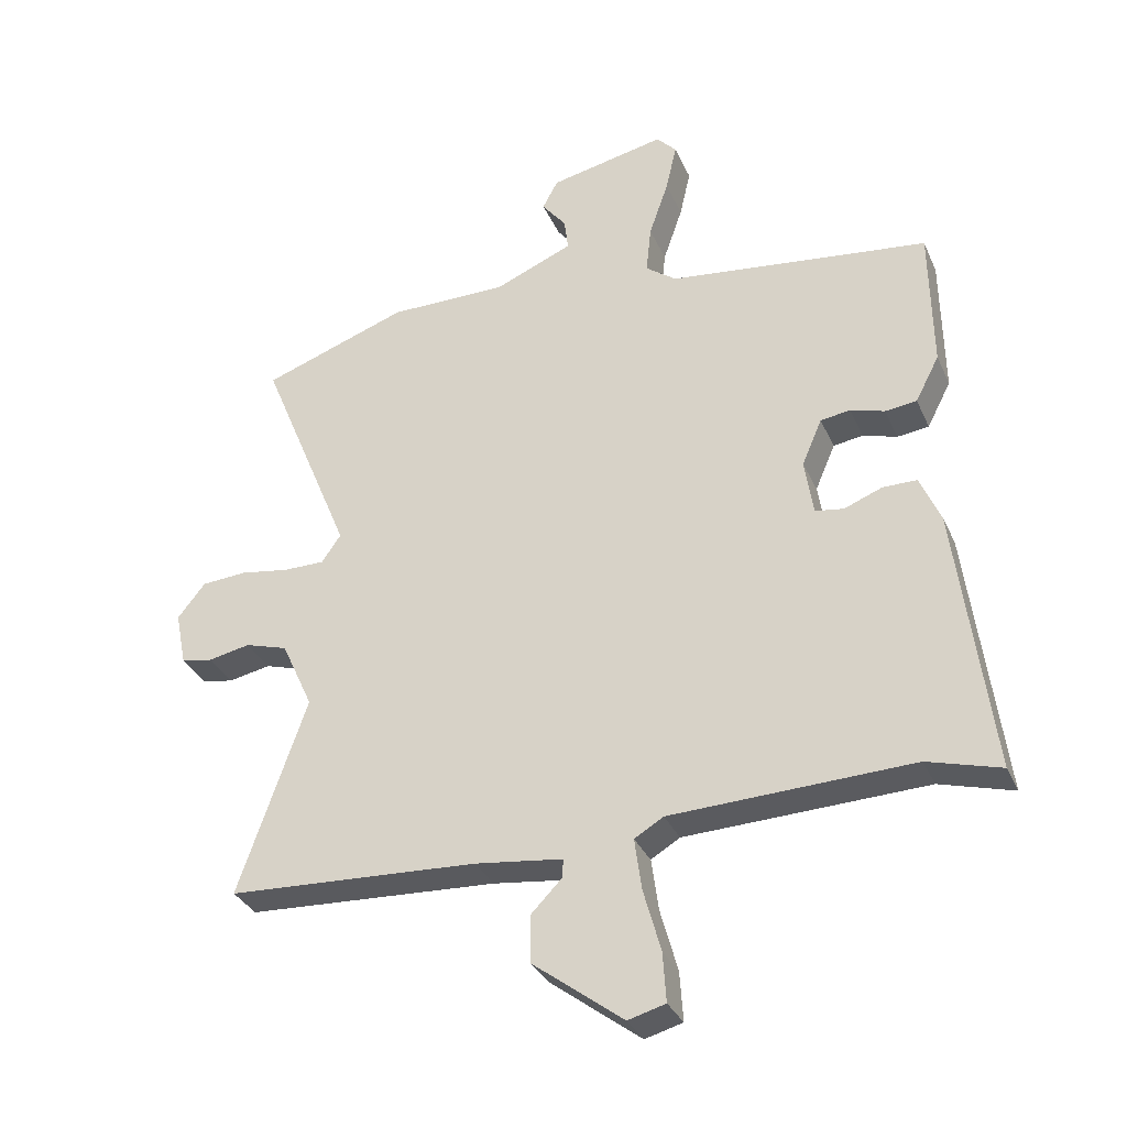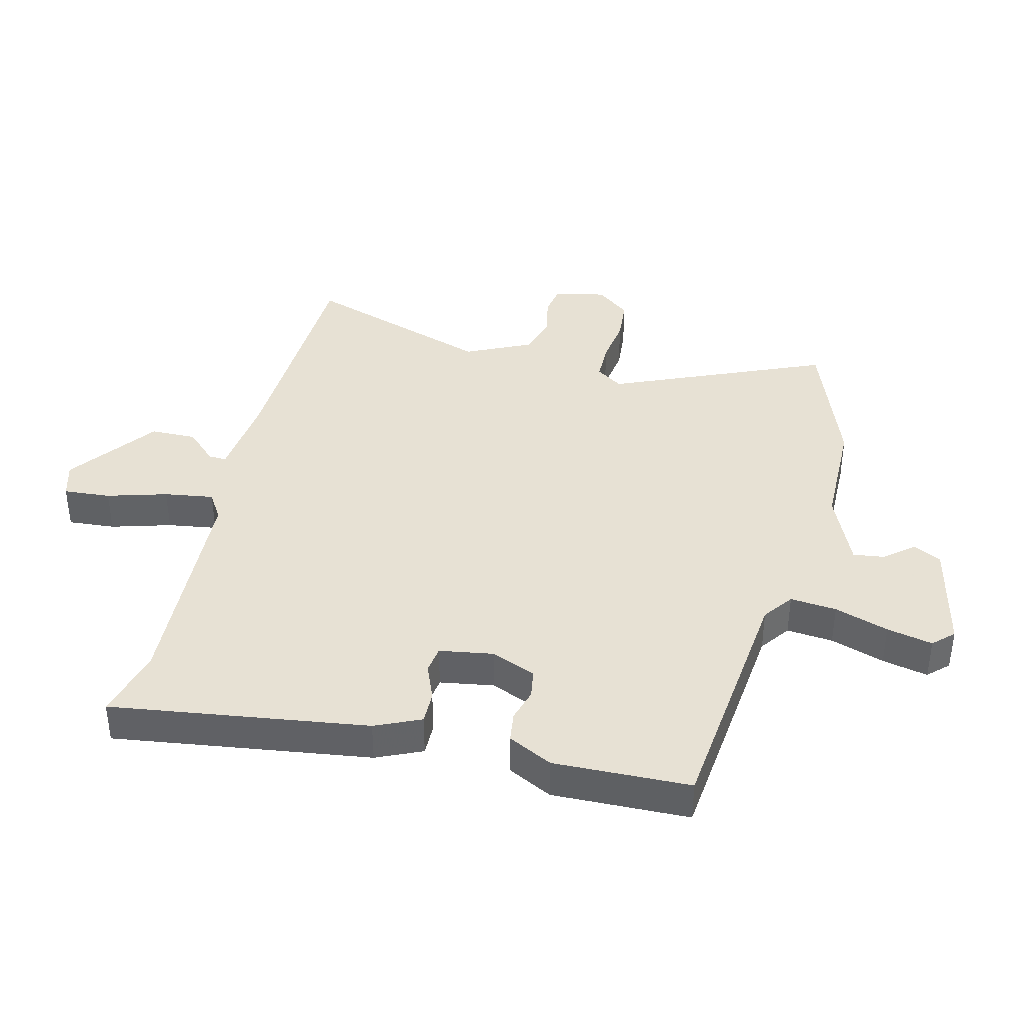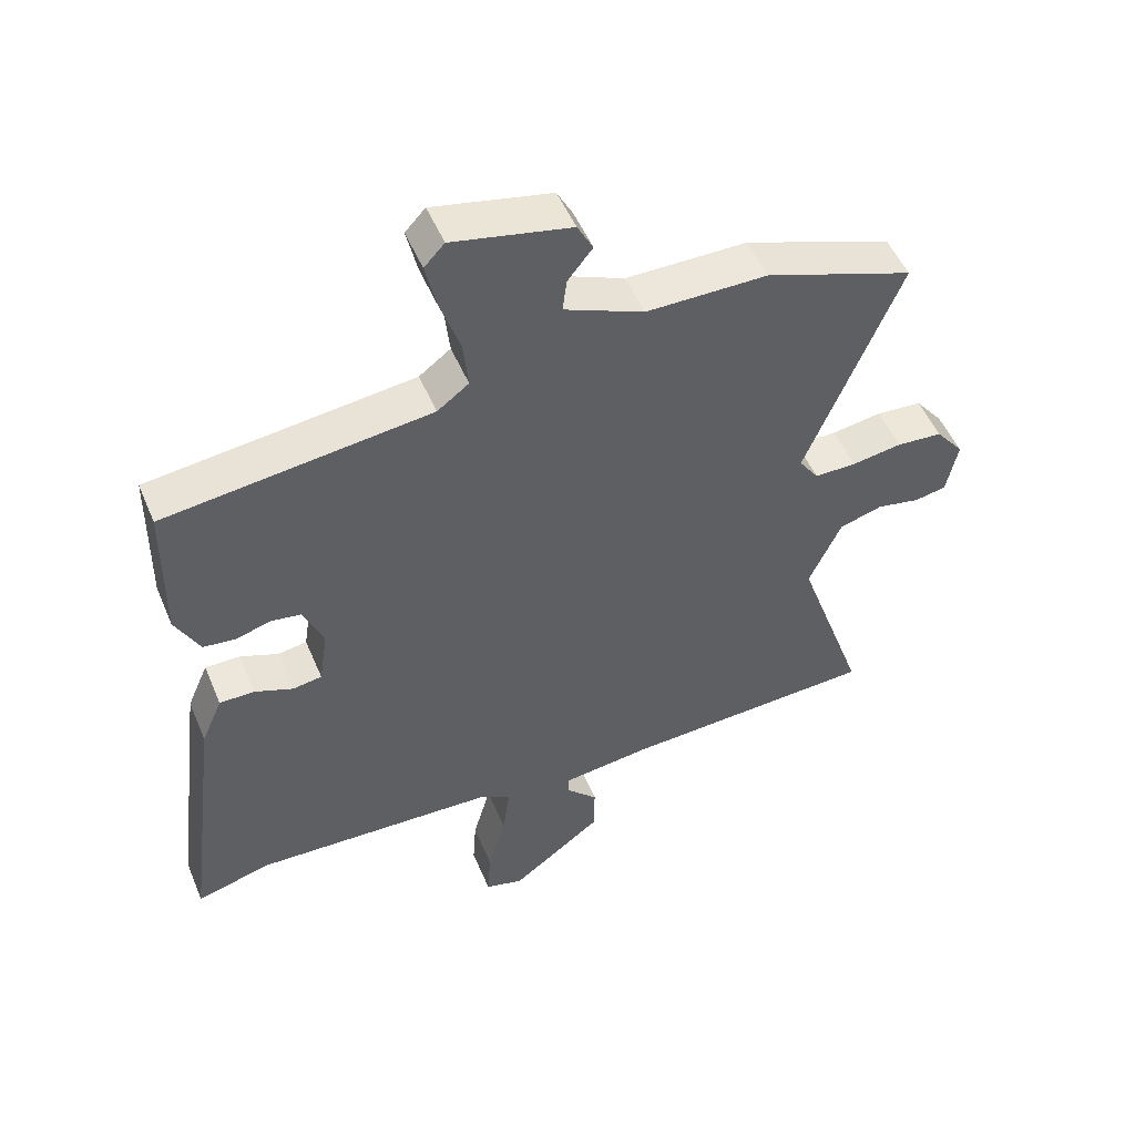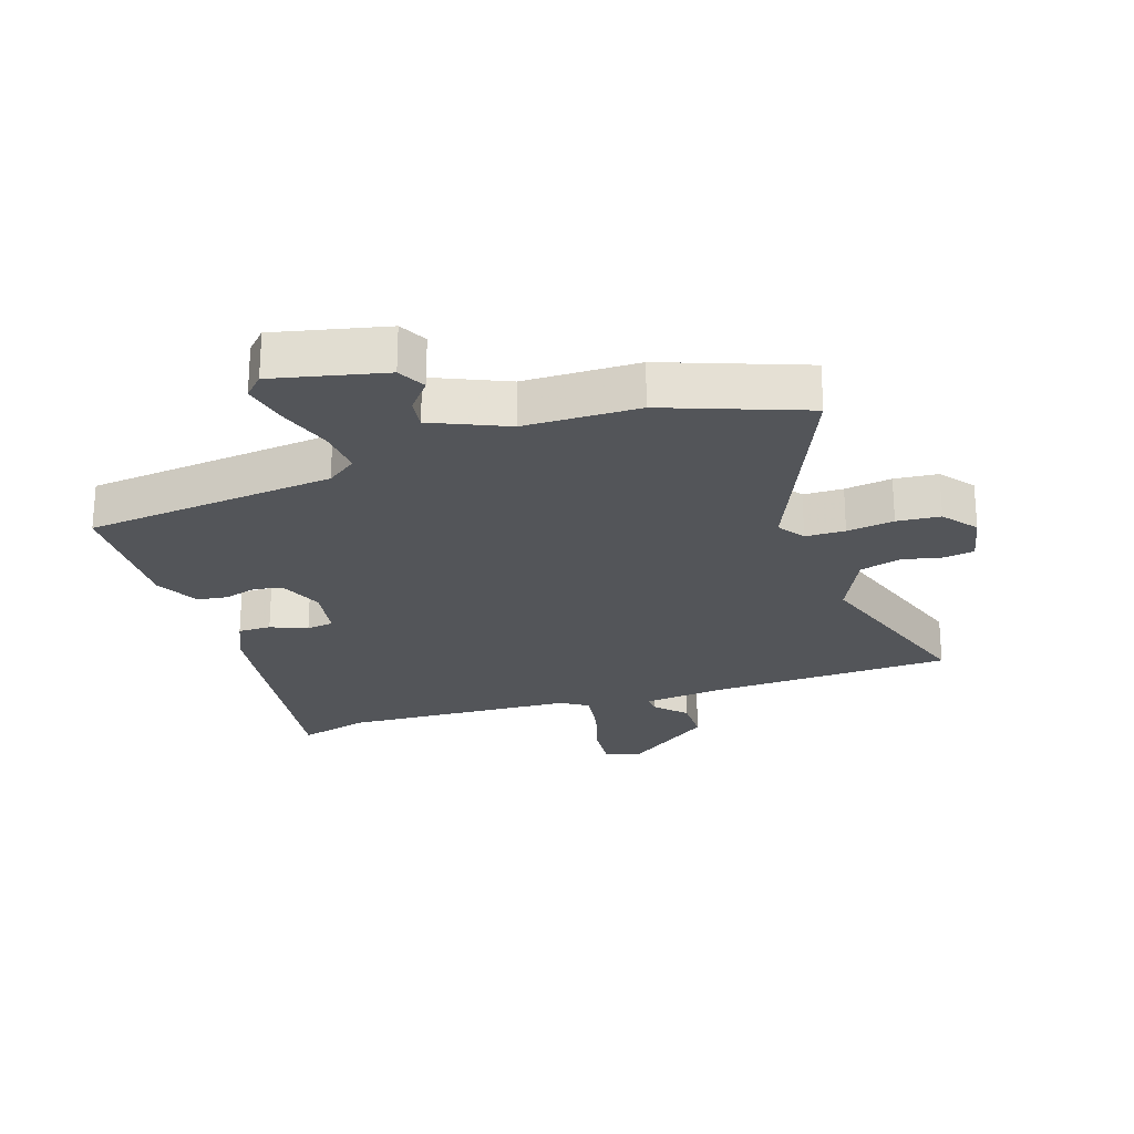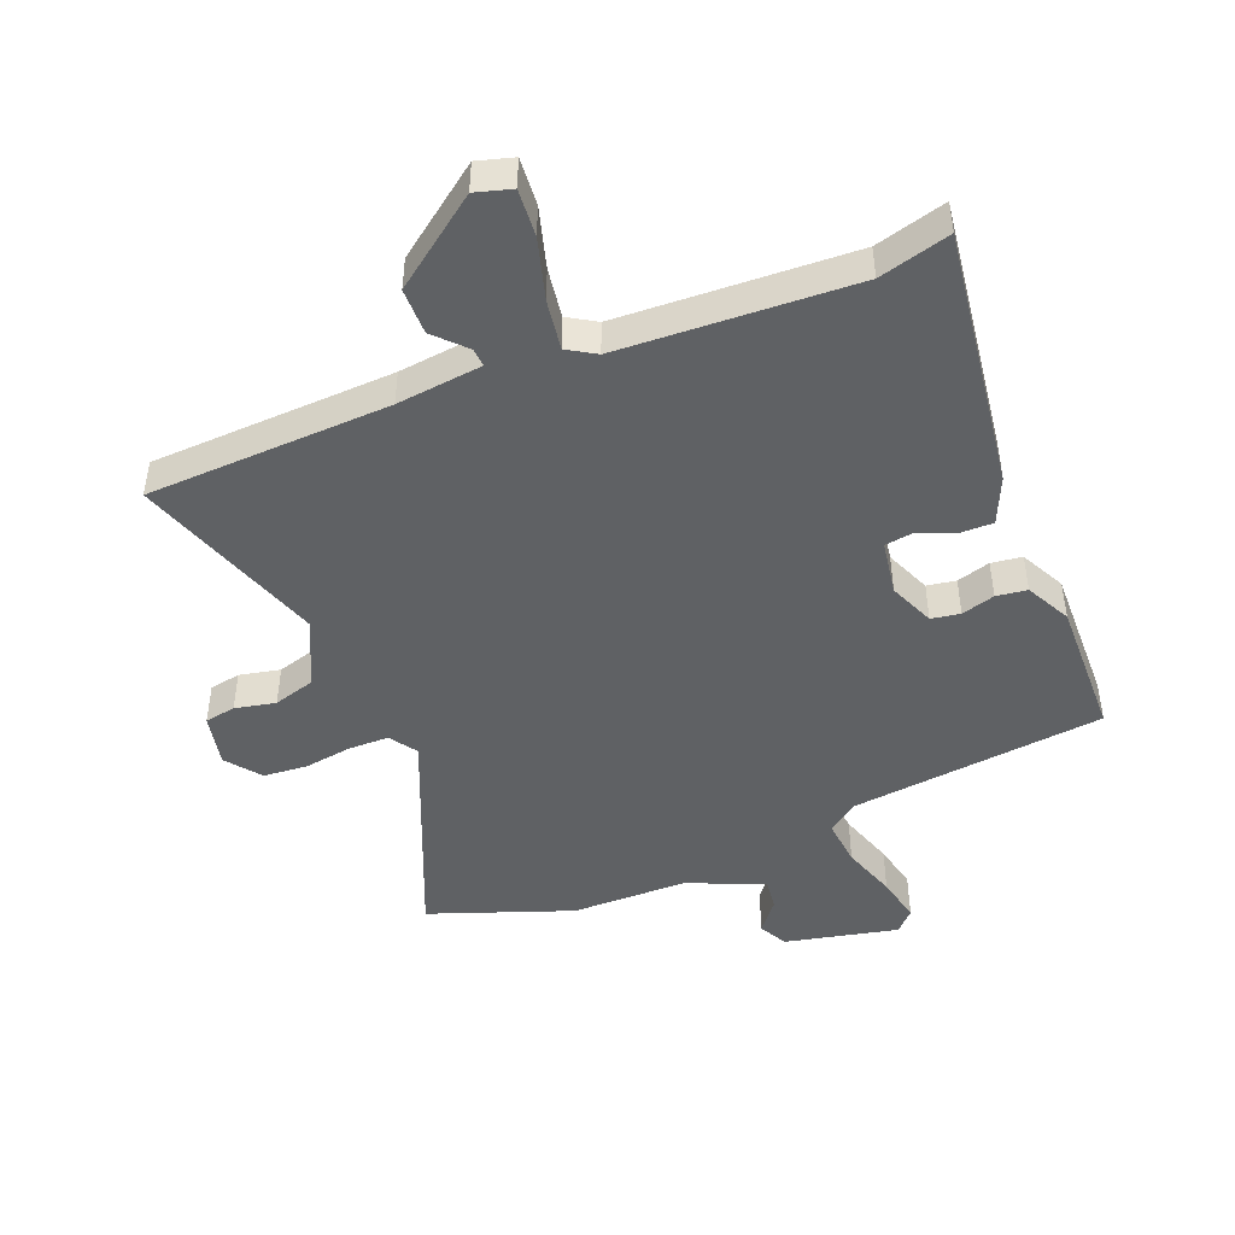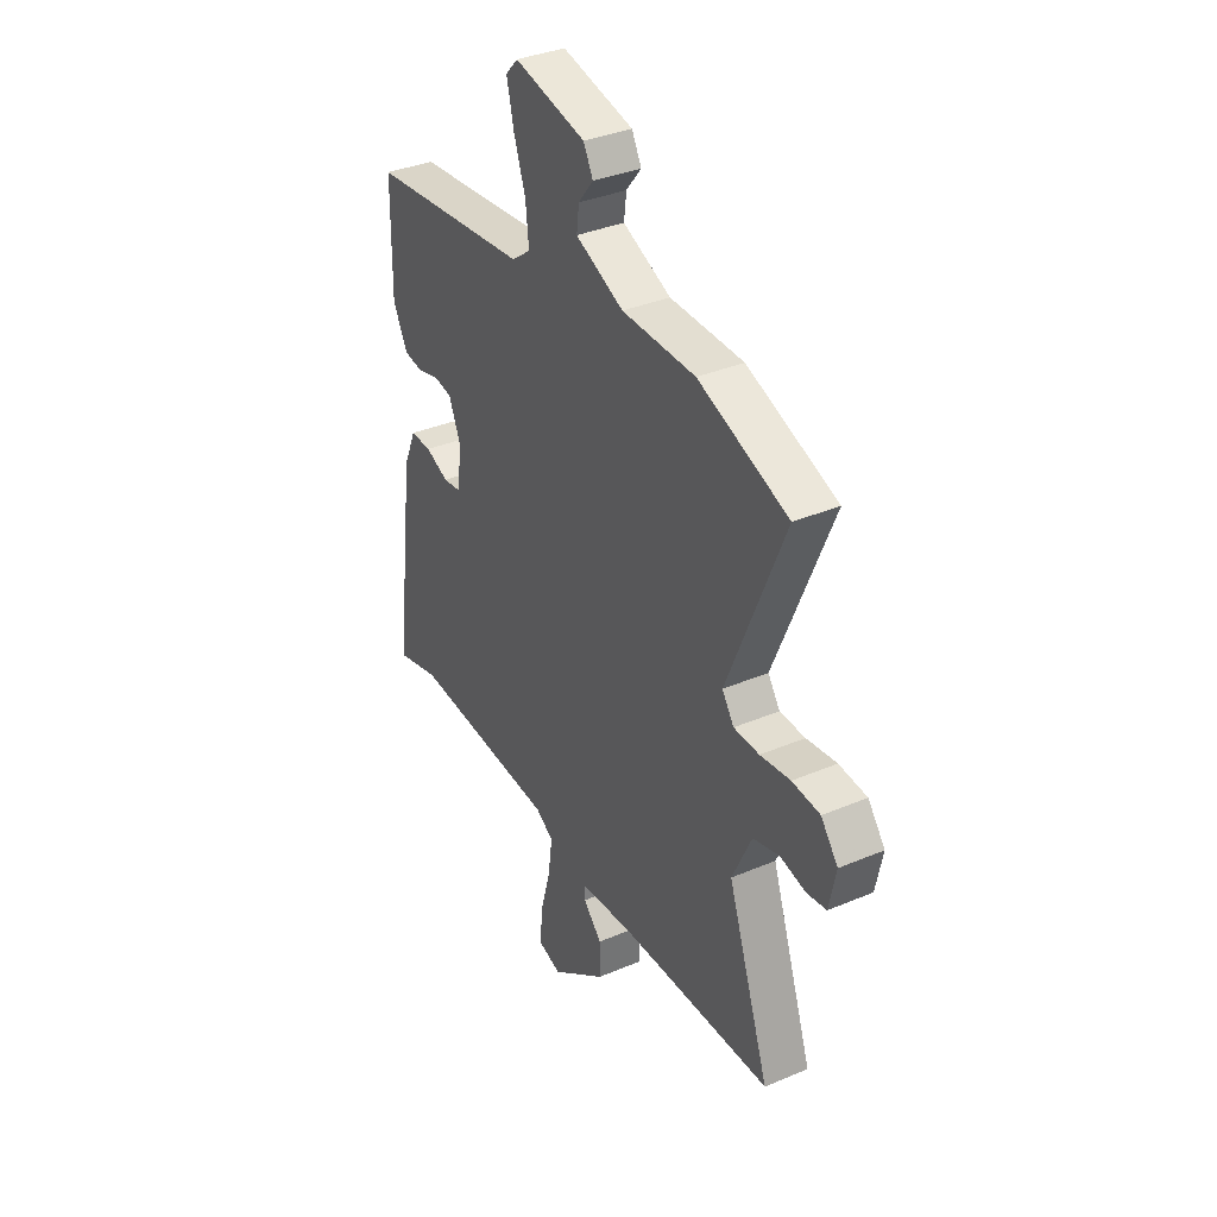
<metadata>
{"format":"obj","ext":"obj","renderer":"f3d","projection":"perspective","resolution":1024,"background":"white","views":[{"elev":-32.8,"azim":-158.7,"up":"+Z"},{"elev":39.4,"azim":-76.9,"up":"+Y"},{"elev":51.0,"azim":-22.4,"up":"+Z"},{"elev":-24.1,"azim":17.5,"up":"+Y"},{"elev":-46.6,"azim":-158.7,"up":"+Y"},{"elev":36.1,"azim":61.0,"up":"+Z"}]}
</metadata>
<code>
v -0.42 0.07 -0.477
v -0.533 0.07 -0.509
v -0.48 0.07 -0.093
v -0.448 0.07 -0.019
v -0.395 0.07 -0.019
v -0.336 0.07 -0.042
v -0.292 0.07 -0.035
v -0.279 0.07 0.052
v -0.31 0.07 0.124
v -0.356 0.07 0.131
v -0.409 0.07 0.115
v -0.458 0.07 0.121
v -0.495 0.07 0.192
v -0.492 0.07 0.413
v -0.088 0.07 0.462
v -0.04 0.07 0.498
v -0.048 0.07 0.573
v -0.078 0.07 0.66
v -0.095 0.07 0.734
v -0.064 0.07 0.767
v 0.116 0.07 0.729
v 0.14 0.07 0.684
v 0.102 0.07 0.636
v 0.096 0.07 0.586
v 0.217 0.07 0.535
v 0.402 0.07 0.535
v 0.628 0.07 0.455
v 0.485 0.07 0.108
v 0.515 0.07 0.065
v 0.579 0.07 0.065
v 0.655 0.07 0.077
v 0.725 0.07 0.072
v 0.768 0.07 0.018
v 0.751 0.07 -0.066
v 0.702 0.07 -0.075
v 0.637 0.07 -0.062
v 0.571 0.07 -0.082
v 0.522 0.07 -0.189
v 0.628 0.07 -0.493
v 0.355 0.07 -0.507
v 0.24 0.07 -0.513
v 0.104 0.07 -0.53
v 0.106 0.07 -0.559
v 0.153 0.07 -0.607
v 0.153 0.07 -0.681
v 0.013 0.07 -0.787
v -0.045 0.07 -0.771
v -0.04 0.07 -0.695
v -0.013 0.07 -0.598
v -0.002 0.07 -0.518
v -0.047 0.07 -0.491
v -0.42 0 -0.477
v -0.533 0 -0.509
v -0.48 0 -0.093
v -0.448 0 -0.019
v -0.395 0 -0.019
v -0.336 0 -0.042
v -0.292 0 -0.035
v -0.279 0 0.052
v -0.31 0 0.124
v -0.356 0 0.131
v -0.409 0 0.115
v -0.458 0 0.121
v -0.495 0 0.192
v -0.492 0 0.413
v -0.088 0 0.462
v -0.04 0 0.498
v -0.048 0 0.573
v -0.078 0 0.66
v -0.095 0 0.734
v -0.064 0 0.767
v 0.116 0 0.729
v 0.14 0 0.684
v 0.102 0 0.636
v 0.096 0 0.586
v 0.217 0 0.535
v 0.402 0 0.535
v 0.628 0 0.455
v 0.485 0 0.108
v 0.515 0 0.065
v 0.579 0 0.065
v 0.655 0 0.077
v 0.725 0 0.072
v 0.768 0 0.018
v 0.751 0 -0.066
v 0.702 0 -0.075
v 0.637 0 -0.062
v 0.571 0 -0.082
v 0.522 0 -0.189
v 0.628 0 -0.493
v 0.355 0 -0.507
v 0.24 0 -0.513
v 0.104 0 -0.53
v 0.106 0 -0.559
v 0.153 0 -0.607
v 0.153 0 -0.681
v 0.013 0 -0.787
v -0.045 0 -0.771
v -0.04 0 -0.695
v -0.013 0 -0.598
v -0.002 0 -0.518
v -0.047 0 -0.491
f 47 48 49
f 46 47 49
f 45 46 49
f 44 45 49
f 43 44 49
f 42 43 49 50
f 41 42 50 51
f 38 39 40
f 40 41 51
f 38 40 51
f 37 38 51
f 34 35 36
f 33 34 36
f 32 33 36
f 31 32 36
f 30 31 36
f 29 30 36 37
f 37 51 1
f 29 37 1
f 28 29 1
f 28 1 2
f 27 28 2
f 26 27 2
f 25 26 2
f 21 22 23
f 20 21 23
f 19 20 23
f 18 19 23
f 17 18 23
f 16 17 23 24
f 15 16 24 25
f 13 14 15
f 12 13 15
f 11 12 15
f 10 11 15
f 9 10 15 25
f 4 5 6
f 3 4 6
f 2 3 6
f 2 6 7
f 25 2 7
f 8 9 25
f 7 8 25
f 100 99 98
f 100 98 97
f 100 97 96
f 100 96 95
f 100 95 94
f 101 100 94 93
f 102 101 93 92
f 91 90 89
f 102 92 91
f 102 91 89
f 102 89 88
f 87 86 85
f 87 85 84
f 87 84 83
f 87 83 82
f 87 82 81
f 88 87 81 80
f 52 102 88
f 52 88 80
f 52 80 79
f 53 52 79
f 53 79 78
f 53 78 77
f 53 77 76
f 74 73 72
f 74 72 71
f 74 71 70
f 74 70 69
f 74 69 68
f 75 74 68 67
f 76 75 67 66
f 66 65 64
f 66 64 63
f 66 63 62
f 66 62 61
f 76 66 61 60
f 57 56 55
f 57 55 54
f 57 54 53
f 58 57 53
f 58 53 76
f 76 60 59
f 76 59 58
f 1 52 53 2
f 2 53 54 3
f 3 54 55 4
f 4 55 56 5
f 5 56 57 6
f 6 57 58 7
f 7 58 59 8
f 8 59 60 9
f 9 60 61 10
f 10 61 62 11
f 11 62 63 12
f 12 63 64 13
f 13 64 65 14
f 14 65 66 15
f 15 66 67 16
f 16 67 68 17
f 17 68 69 18
f 18 69 70 19
f 19 70 71 20
f 20 71 72 21
f 21 72 73 22
f 22 73 74 23
f 23 74 75 24
f 24 75 76 25
f 25 76 77 26
f 26 77 78 27
f 27 78 79 28
f 28 79 80 29
f 29 80 81 30
f 30 81 82 31
f 31 82 83 32
f 32 83 84 33
f 33 84 85 34
f 34 85 86 35
f 35 86 87 36
f 36 87 88 37
f 37 88 89 38
f 38 89 90 39
f 39 90 91 40
f 40 91 92 41
f 41 92 93 42
f 42 93 94 43
f 43 94 95 44
f 44 95 96 45
f 45 96 97 46
f 46 97 98 47
f 47 98 99 48
f 48 99 100 49
f 49 100 101 50
f 50 101 102 51
f 51 102 52 1

</code>
